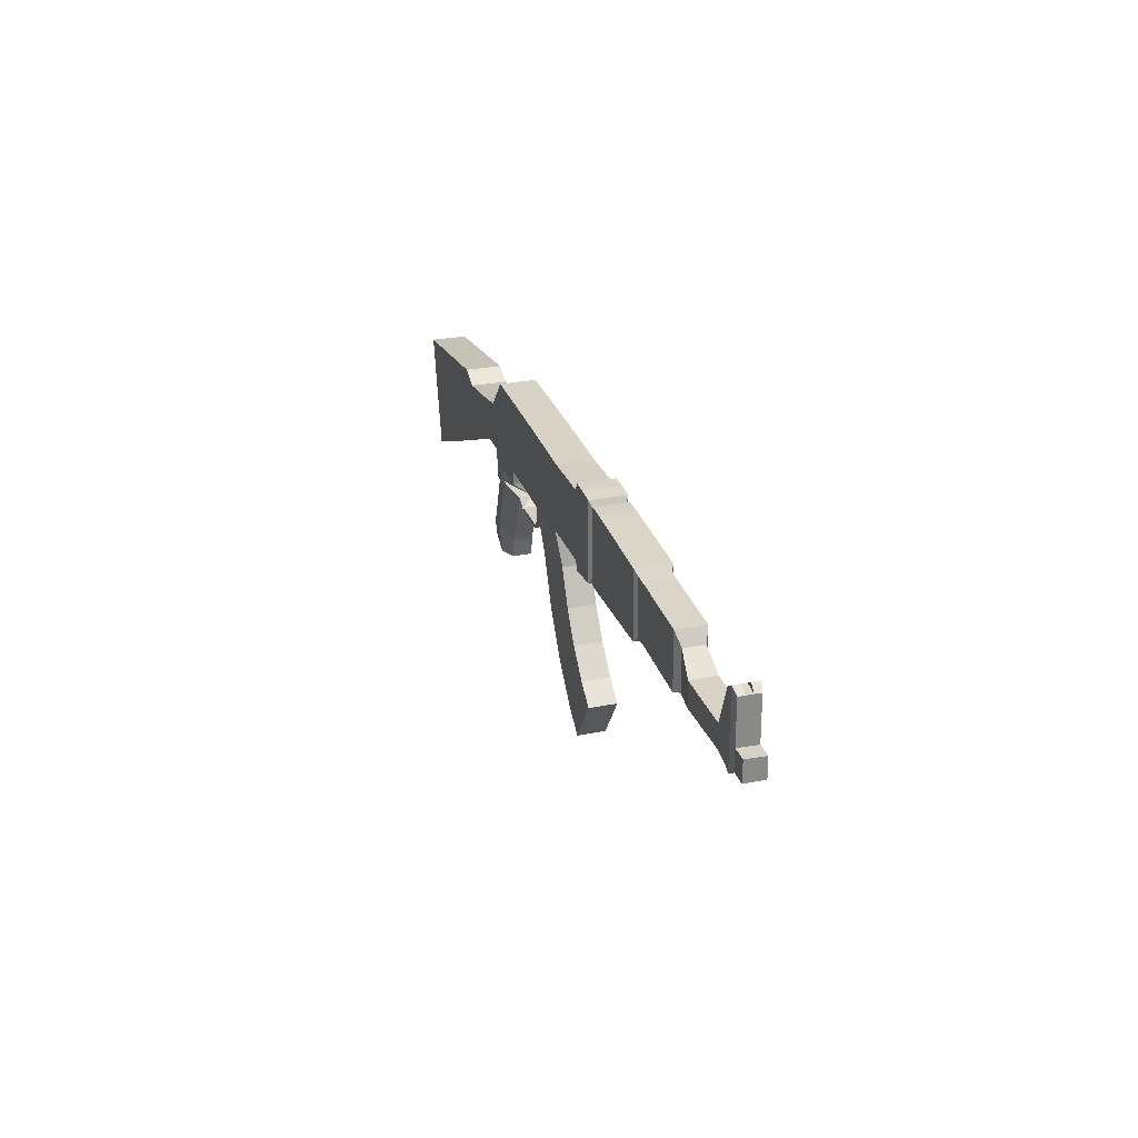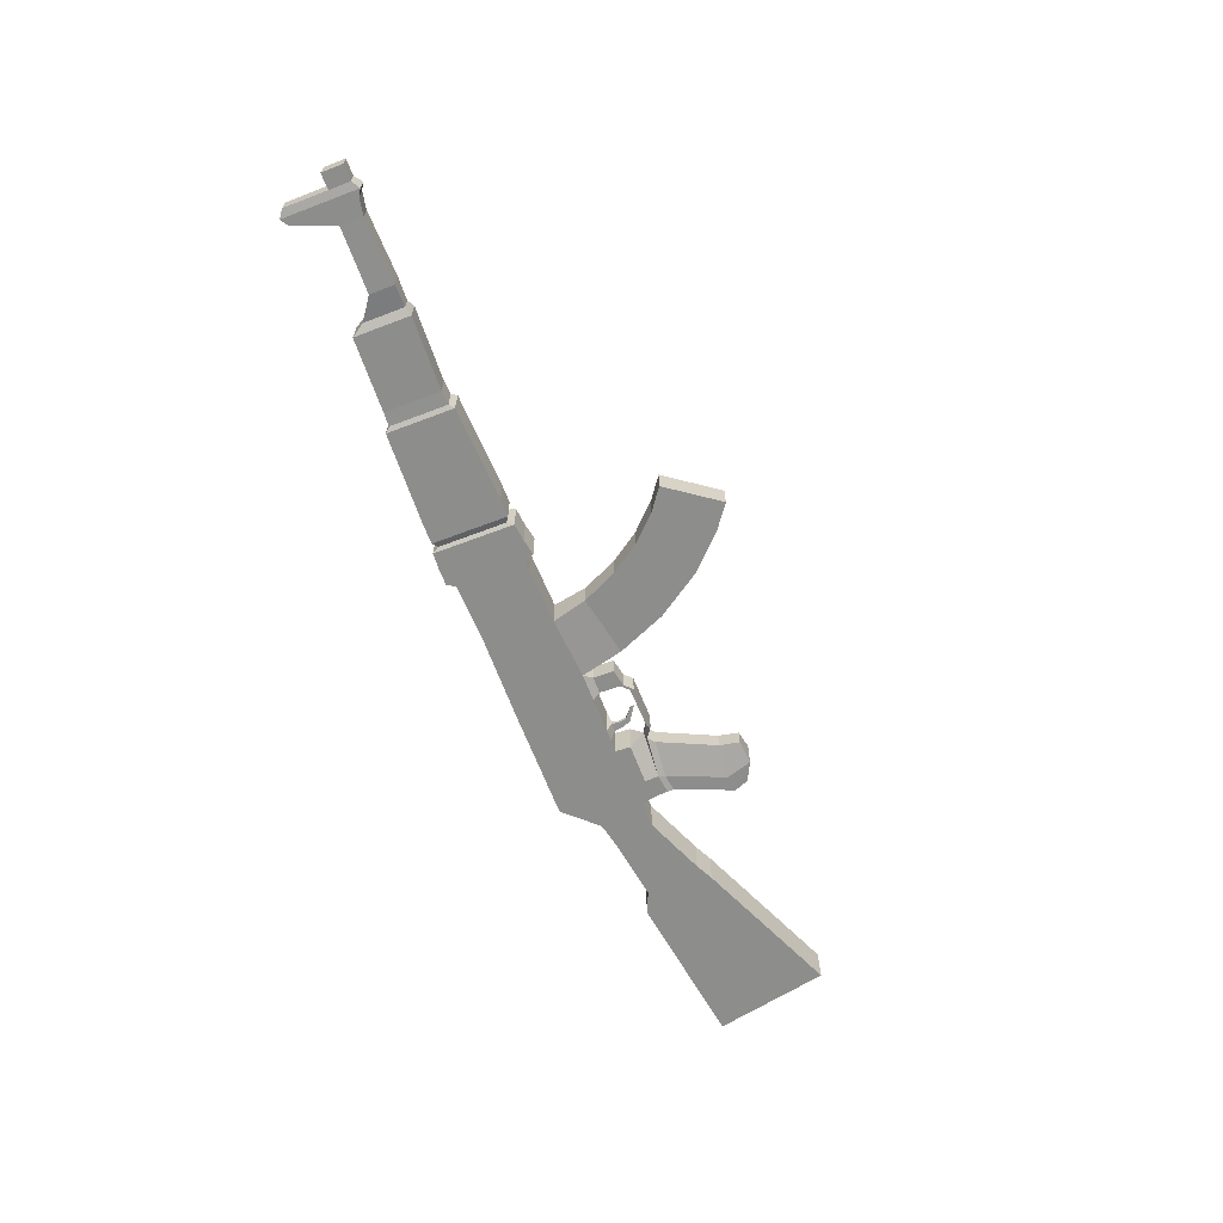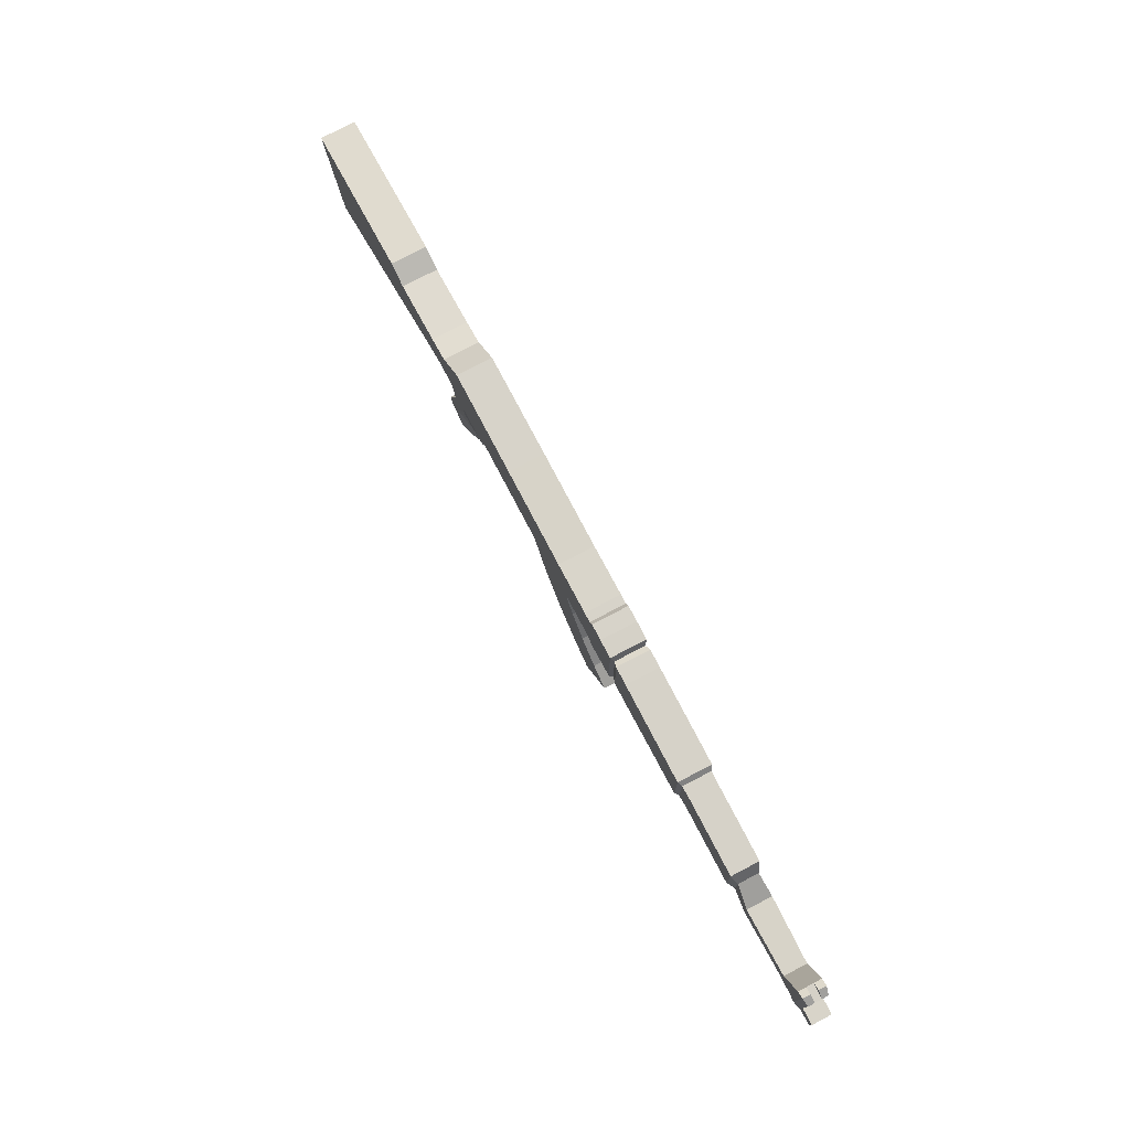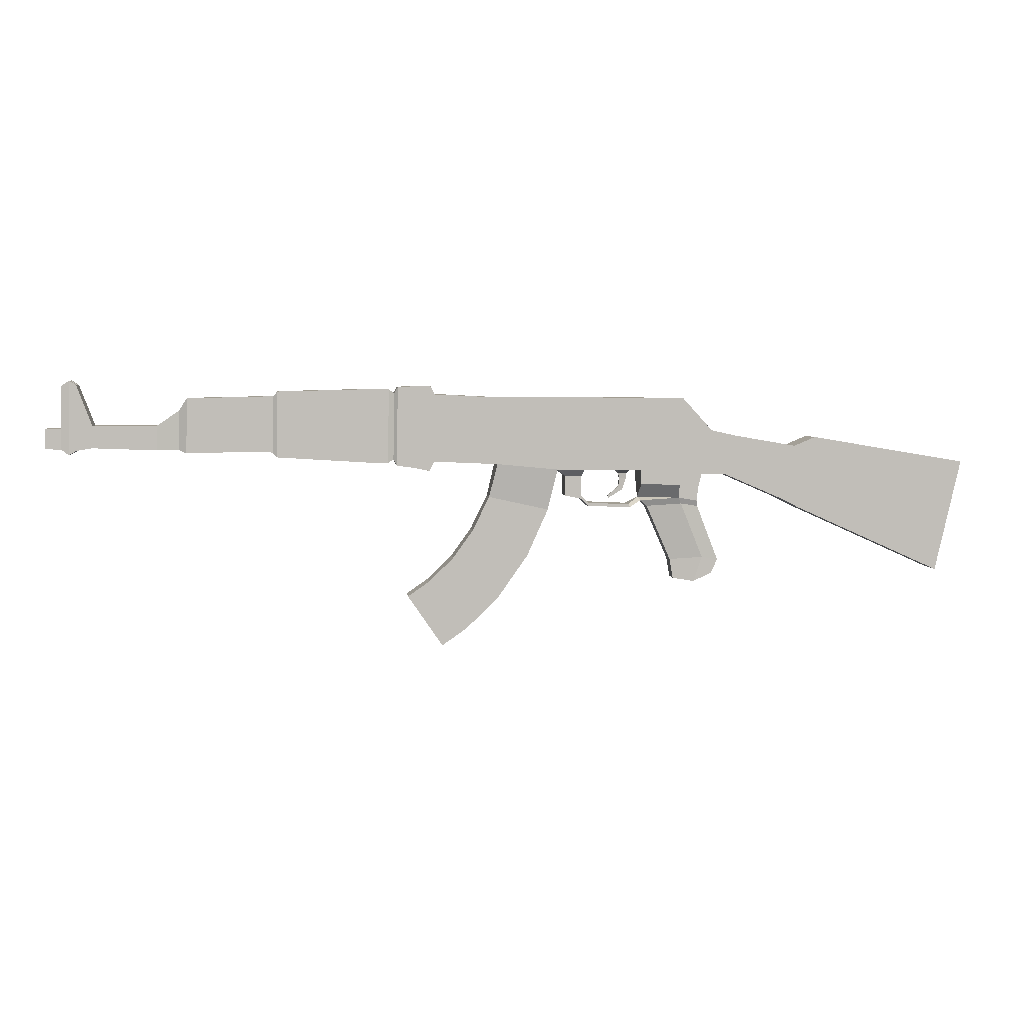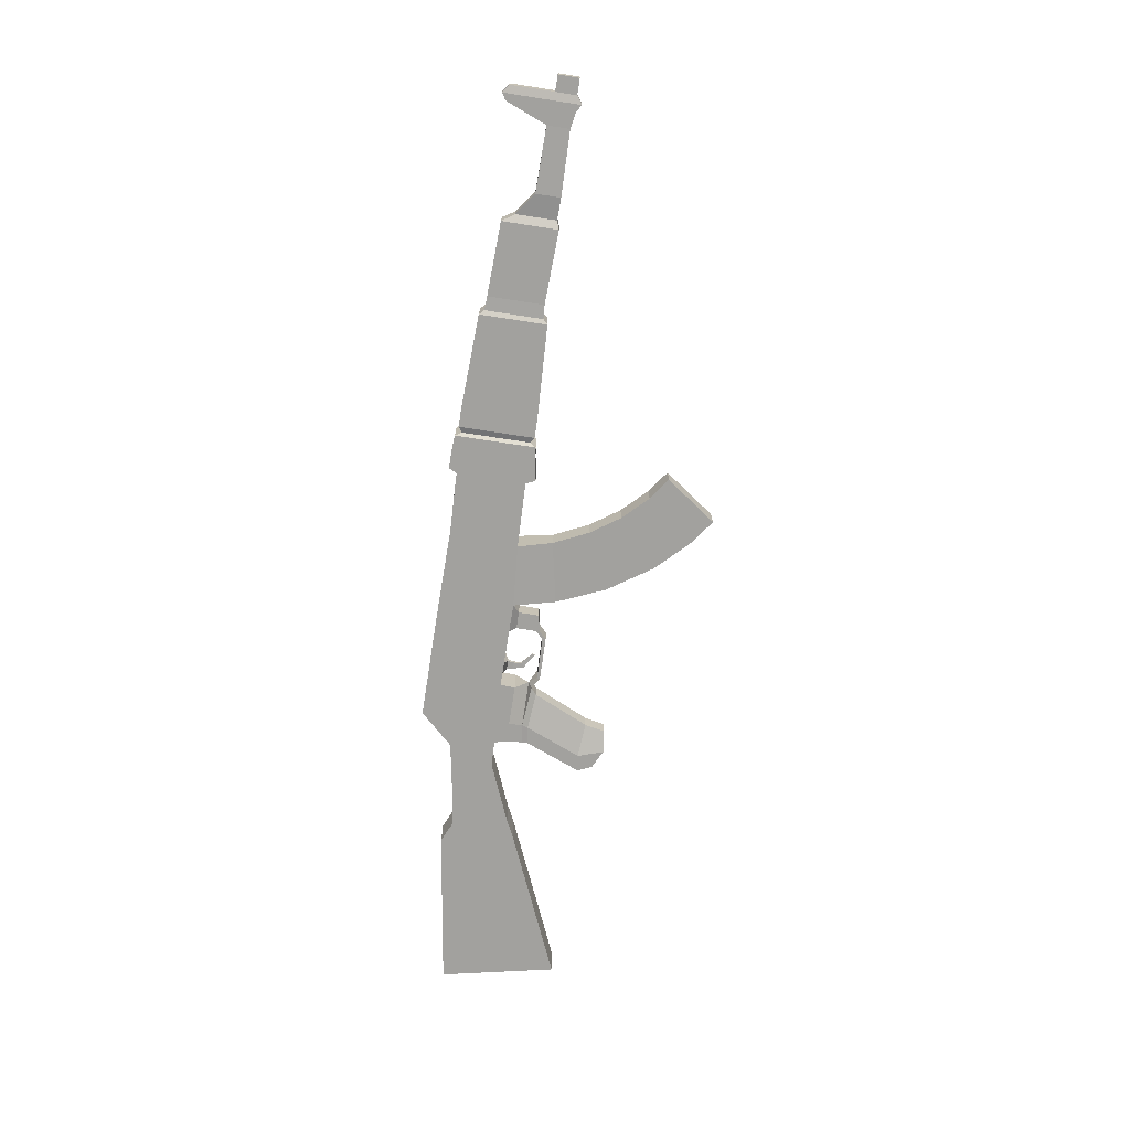
<metadata>
{"format":"obj","ext":"obj","renderer":"f3d","projection":"perspective","resolution":1024,"background":"white","views":[{"elev":28.1,"azim":73.5,"up":"+Z"},{"elev":-64.4,"azim":110.0,"up":"+Y"},{"elev":76.8,"azim":62.4,"up":"+Z"},{"elev":4.5,"azim":174.3,"up":"+Z"},{"elev":-72.0,"azim":80.2,"up":"+Y"}]}
</metadata>
<code>
o Cube
v -81.93 13.61 82.96
v -81.93 -13.61 82.96
v -85.43 13.61 26.58
v -85.43 -13.61 26.58
v -34.68 13.61 82.96
v -34.68 -13.61 82.96
v -38.39 13.61 31.04
v -38.39 -13.61 31.04
v -78.2 10.42 -4.905
v -78.2 -10.42 -4.905
v -32.06 10.42 5.29
v -32.06 -10.42 5.29
v -61.93 10.42 -41.14
v -61.93 -10.42 -41.14
v -19.33 10.42 -20.71
v -19.33 -10.42 -20.71
v -38.76 10.42 -74.15
v -38.76 -10.42 -74.15
v -3.815 10.42 -42.35
v -3.815 -10.42 -42.35
v -14.35 10.42 -97.73
v -14.35 -10.42 -97.73
v 14.81 10.42 -60.55
v 14.81 -10.42 -60.55
v 4.743 10.42 -111.1
v 4.743 -10.42 -111.1
v 31.5 10.42 -72.14
v 31.5 -10.42 -72.14
v -107.4 13.61 82.86
v -107.4 -13.61 82.86
v -106.6 13.61 26.38
v -106.6 -13.61 26.38
v -92.16 8.269 21.29
v -92.16 -8.269 21.29
v -105 8.269 21.17
v -105 -8.269 21.17
v -92.01 8.269 5.873
v -92.01 -8.269 5.873
v -104.9 8.269 5.751
v -104.9 -8.269 5.751
v -104.9 8.269 3.126
v -104.9 -8.269 3.126
v -110.7 8.269 -0.04643
v -110.7 -8.269 -0.04643
v -110.7 8.269 -2.671
v -110.7 -8.269 -2.671
v -142.5 8.269 -1.395
v -142.5 -8.269 -1.395
v -144 8.269 -3.588
v -144 -8.269 -3.588
v -150.6 5e-06 4.037
v -183.6 12.16 -0.8175
v -151.9 8.269 1.617
v -151.9 -8.269 1.617
v -133.7 13.61 82.5
v -133.7 -13.61 82.5
v -132.9 13.61 26.02
v -132.9 -13.61 26.02
v -142.7 13.61 82.39
v -142.7 -13.61 82.39
v -141.9 13.61 25.91
v -141.9 -13.61 25.91
v -135.2 1.689 22.98
v -135.2 -1.689 22.98
v -141.7 1.689 22.91
v -141.7 -1.689 22.91
v -136.1 1.326 18.58
v -136.1 -1.326 18.58
v -141.2 1.326 18.52
v -141.2 -1.326 18.52
v -135.3 1.027 12.23
v -135.3 -1.027 12.23
v -138.6 1.027 10.01
v -138.6 -1.027 10.01
v -127 0.5643 5.24
v -127 -0.5643 5.24
v -127.4 0.5643 3.11
v -127.4 -0.5643 3.11
v -152 13.61 82.26
v -152 -13.61 82.26
v -151.2 13.61 25.78
v -151.2 -13.61 25.78
v -184.9 13.61 81.81
v -184.9 -13.61 81.81
v -184.1 13.61 25.33
v -184.1 -13.61 25.33
v -207.5 13.61 56.9
v -207.5 -13.61 56.9
v -199.7 13.61 22.82
v -199.7 -13.61 22.82
v -226 13.61 52.66
v -226 -13.61 52.66
v -219 13.61 21.99
v -219 -13.61 21.99
v -274 13.61 44.38
v -274 -13.61 44.38
v -264.3 13.61 2.331
v -264.3 -13.61 2.331
v -290.4 13.61 51.21
v -290.4 -13.61 51.21
v -277.7 13.61 -4.497
v -277.7 -13.61 -4.497
v -409.5 13.61 31.28
v -409.5 -13.61 31.28
v -389.8 13.61 -54.84
v -389.8 -13.61 -54.84
v -151.8 13.61 14.57
v -151.8 -13.61 14.57
v -182.4 13.61 14.15
v -182.4 -13.61 14.15
v -197 13.61 11.8
v -197 -13.61 11.8
v -157.2 -7.386 -2.807
v -157.2 7.386 -2.807
v -181.5 13.61 3.845
v -181.5 -13.61 3.845
v -196.1 13.61 1.494
v -196.1 -13.61 1.494
v -183.6 -12.16 -0.8175
v -196.6 12.16 -2.917
v -196.6 -12.16 -2.917
v -200.7 11.91 -43.33
v -175.7 -7.235 -45.21
v -175.7 7.235 -45.21
v -200.7 -11.91 -43.33
v -213 11.91 -45.32
v -213 -11.91 -45.32
v -194.1 11.91 -62.47
v -178.5 -7.235 -60.23
v -178.5 7.235 -60.23
v -194.1 -11.91 -62.47
v -208.2 11.91 -55.85
v -208.2 -11.91 -55.85
v 3.171 13.61 84.97
v 3.171 -13.61 84.97
v 4.16 13.61 32.93
v 4.16 -13.61 32.93
v 10.19 13.61 85.1
v 10.19 -13.61 85.1
v 11.17 13.61 33.07
v 11.17 -13.61 33.07
v 13.37 13.61 91.37
v 13.37 -13.61 91.37
v 14.61 13.61 26.08
v 14.61 -13.61 26.08
v 25.32 13.61 91.56
v 25.32 -13.61 91.56
v 26.52 13.61 28.49
v 26.52 -13.61 28.49
v 38.81 13.61 90.95
v 38.81 -13.61 90.95
v 39.96 13.61 30.24
v 39.96 -13.61 30.24
v 41.4 11.48 86.26
v 41.4 -11.48 86.26
v 42.38 11.48 35.03
v 42.38 -11.48 35.03
v 45.67 12.73 89.12
v 45.67 -12.73 89.12
v 46.75 12.73 32.33
v 46.75 -12.73 32.33
v 59.09 12.73 89.38
v 59.09 -12.73 89.38
v 60.17 12.73 32.58
v 60.17 -12.73 32.58
v 131 12.73 87.63
v 131 -12.73 87.63
v 132 12.73 37.07
v 132 -12.73 37.07
v 134.4 10.93 84.11
v 134.4 -10.93 84.11
v 135.2 10.93 40.71
v 135.2 -10.93 40.71
v 144.8 10.62 83.71
v 144.8 -10.62 83.71
v 145.6 10.62 41.51
v 145.6 -10.62 41.51
v 200 10.62 82.54
v 200 -10.62 82.54
v 200.8 10.62 40.34
v 200.8 -10.62 40.34
v 206.2 7.638 73.09
v 206.2 -7.638 73.09
v 206.7 7.638 42.75
v 206.7 -7.638 42.75
v 223 9.516 61.39
v 223 -9.516 61.39
v 223.4 9.516 42.74
v 223.4 -9.516 42.74
v 271.4 8.671 61.48
v 271.4 -8.671 61.48
v 271.8 8.671 44.49
v 271.8 -8.671 44.49
v 283.2 8.671 92.7
v 283.2 -8.671 92.7
v 284.2 8.671 42.43
v 284.2 -8.671 42.43
v 288.4 8.671 96.12
v 288.4 -8.671 96.12
v 289.5 8.671 39.21
v 289.5 -8.671 39.21
v 294.4 7.384 92.01
v 294.4 -7.384 92.01
v 295.3 7.384 43.55
v 295.3 -7.384 43.55
v 295.1 -7.384 59.34
v 295.1 7.384 58.98
v 307.1 -7.384 59.56
v 307.3 -7.384 43.77
v 307.3 7.384 43.77
v 307.1 7.384 59.21
v 283.2 2.89 92.7
v 283.2 -2.89 92.7
v 288.4 2.89 96.12
v 288.4 -2.89 96.12
v 284.9 -8.671 93.84
v 286.7 -8.671 94.98
v 286.7 8.671 94.98
v 284.9 8.671 93.84
v 294.4 2.461 92.01
v 294.4 -2.461 92.01
v 290.4 8.242 94.75
v 292.4 7.813 93.38
v 290.4 -8.242 94.75
v 292.4 -7.813 93.38
v 290.4 2.747 94.75
v 292.4 2.604 93.38
v 290.4 -2.747 94.75
v 292.4 -2.604 93.38
v 284.9 2.89 93.84
v 286.7 2.89 94.98
v 284.9 -2.89 93.84
v 286.7 -2.89 94.98
v 39.33 13.61 63.28
v 10.6 13.61 63.47
v 25.86 13.61 63.37
v 13.9 13.61 63.45
v 25.86 -13.61 63.25
v 13.9 -13.61 63.5
v 39.34 -13.61 62.97
v 10.59 -13.61 63.57
v 46.16 12.73 63.49
v 41.84 11.48 63.36
v 3.593 13.61 62.76
v 46.16 -12.73 63.38
v 41.84 -11.48 63.12
v 3.593 -13.61 62.77
f 1 5 7 3
f 8 4 10 12
f 6 8 137 247 135
f 6 2 4 8
f 4 32 36 34
f 6 5 1 2
f 11 12 16 15
f 3 7 11 9
f 4 3 9 10
f 7 8 12 11
f 16 14 18 20
f 12 10 14 16
f 10 9 13 14
f 9 11 15 13
f 17 19 23 21
f 14 13 17 18
f 13 15 19 17
f 15 16 20 19
f 24 22 26 28
f 19 20 24 23
f 20 18 22 24
f 18 17 21 22
f 26 25 27 28
f 22 21 25 26
f 21 23 27 25
f 23 24 28 27
f 29 31 57 55
f 2 1 29 30
f 4 2 30 32
f 1 3 31 29
f 35 33 37 39
f 3 4 34 33
f 31 3 33 35
f 32 31 35 36
f 38 42 41 37
f 36 35 39 40
f 34 36 40 38
f 33 34 38 37
f 40 42 38
f 39 37 41
f 39 41 45 43
f 43 45 49 47
f 41 42 46 45
f 40 39 43 44
f 42 40 44 46
f 50 48 51 54
f 45 46 50 49
f 46 44 48 50
f 44 43 47 48
f 51 53 54
f 48 47 51
f 47 49 53 51
f 49 50 54 53
f 58 56 60 62
f 30 29 55 56
f 32 30 56 58
f 31 32 58 57
f 59 61 81 79
f 61 57 63 65
f 55 57 61 59
f 56 55 59 60
f 65 63 67 69
f 57 58 64 63
f 58 62 66 64
f 62 61 65 66
f 70 69 73 74
f 66 65 69 70
f 64 66 70 68
f 63 64 68 67
f 72 74 78 76
f 68 70 74 72
f 67 68 72 71
f 69 67 71 73
f 75 76 78 77
f 71 72 76 75
f 73 71 75 77
f 74 73 77 78
f 79 81 85 83
f 60 59 79 80
f 62 60 80 82
f 61 62 82 81
f 83 85 89 87
f 80 79 83 84
f 82 80 84 86
f 82 86 110 108
f 90 88 92 94
f 84 83 87 88
f 86 84 88 90
f 90 89 111 112
f 91 93 97 95
f 89 90 94 93
f 87 89 93 91
f 88 87 91 92
f 96 95 99 100
f 92 91 95 96
f 94 92 96 98
f 93 94 98 97
f 102 100 104 106
f 98 96 100 102
f 97 98 102 101
f 95 97 101 99
f 104 103 105 106
f 101 102 106 105
f 99 101 105 103
f 100 99 103 104
f 108 110 116 51
f 111 109 115 117
f 89 85 109 111
f 86 90 112 110
f 81 82 108 107
f 85 81 107 109
f 51 116 115
f 118 117 120 121
f 110 112 118 116
f 112 111 117 118
f 109 107 51 115
f 107 108 51
f 116 118 121 119
f 115 53 51
f 54 116 51
f 121 120 126 127
f 119 113 123 125
f 53 115 52 114
f 116 54 113 119
f 54 53 114 113
f 117 115 52 120
f 127 126 132 133
f 123 124 130 129
f 114 52 122 124
f 113 114 124 123
f 120 52 122 126
f 119 121 127 125
f 128 131 133 132
f 128 131 129 130
f 125 127 133 131
f 124 122 128 130
f 126 122 128 132
f 125 123 129 131
f 136 244 235 140
f 7 5 134 244 136
f 5 6 135 134
f 8 7 136 137
f 138 139 143 142
f 137 136 140 141
f 134 135 139 138
f 135 247 241 139
f 144 237 236 148
f 139 241 239 143
f 140 235 237 144
f 141 140 144 145
f 149 148 152 153
f 145 144 148 149
f 142 143 147 146
f 143 239 238 147
f 150 151 155 154
f 146 147 151 150
f 147 238 240 151
f 148 236 234 152
f 156 243 242 160
f 151 240 246 155
f 152 234 243 156
f 153 152 156 157
f 158 159 163 162
f 157 156 160 161
f 154 155 159 158
f 155 246 245 159
f 162 163 167 166
f 159 245 161 165 163
f 160 242 158 162 164
f 161 160 164 165
f 168 166 170 172
f 163 165 169 167
f 164 162 166 168
f 165 164 168 169
f 170 171 175 174
f 169 168 172 173
f 166 167 171 170
f 167 169 173 171
f 175 177 181 179
f 171 173 177 175
f 172 170 174 176
f 173 172 176 177
f 180 178 182 184
f 176 174 178 180
f 177 176 180 181
f 174 175 179 178
f 182 183 187 186
f 181 180 184 185
f 178 179 183 182
f 179 181 185 183
f 188 186 190 192
f 183 185 189 187
f 184 182 186 188
f 185 184 188 189
f 193 192 196 197
f 189 188 192 193
f 186 187 191 190
f 187 189 193 191
f 233 217 199 215
f 190 191 195 213 212 194
f 191 193 197 195
f 192 190 194 196
f 200 198 222 223 202 207 204
f 195 197 201 199 217 216
f 196 194 219 218 198 200
f 197 196 200 201
f 207 206 208 211
f 201 200 204 205
f 229 225 203 221
f 199 201 205 206 203 225 224
f 209 210 211 208
f 206 207 202 220 221 203
f 206 205 209 208
f 204 207 211 210
f 205 204 210 209
f 223 227 220 202
f 198 214 226 222
f 222 226 227 223
f 215 199 224 228
f 228 224 225 229
f 218 231 214 198
f 213 221 220 212
f 194 212 230 219
f 219 230 231 218
f 227 226 214 231 230 212 220
f 229 221 213 232 233 215 228
f 213 195 216 232
f 232 216 217 233
f 236 237 142 146
f 234 236 146 150
f 237 235 138 142
f 240 238 149 153
f 238 239 145 149
f 239 241 141 145
f 243 234 150 154
f 242 243 154 158
f 235 244 134 138
f 245 246 157 161
f 246 240 153 157
f 241 247 137 141

</code>
